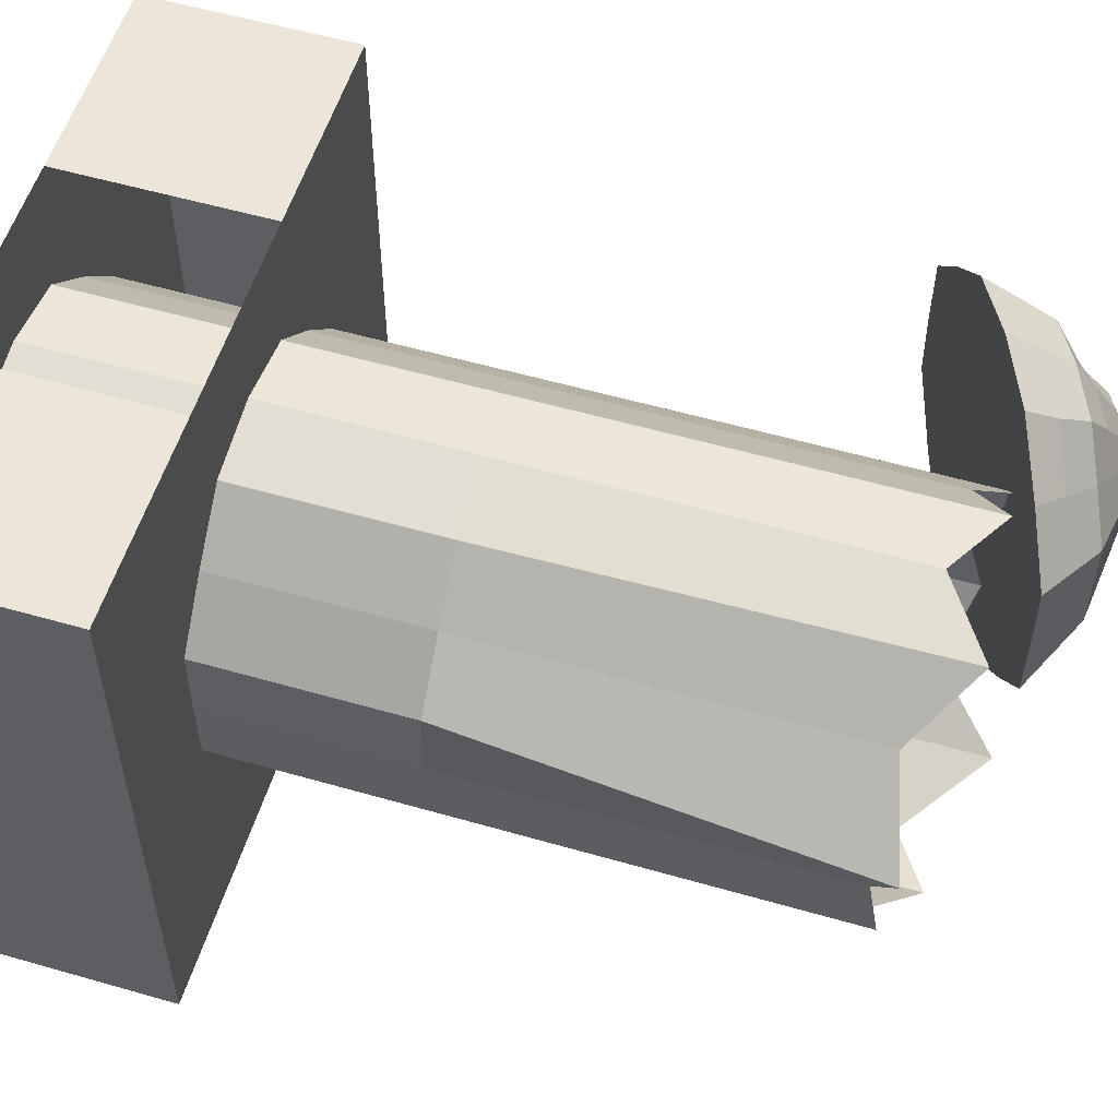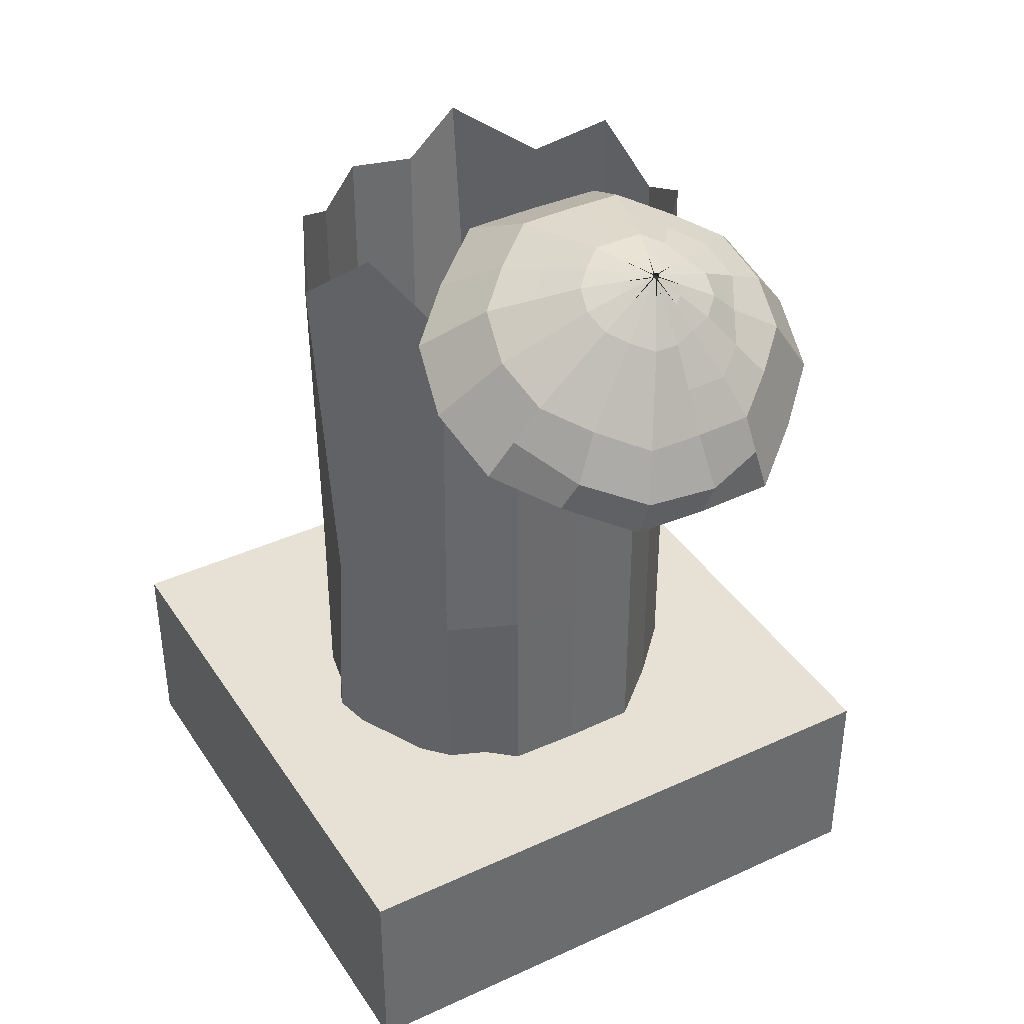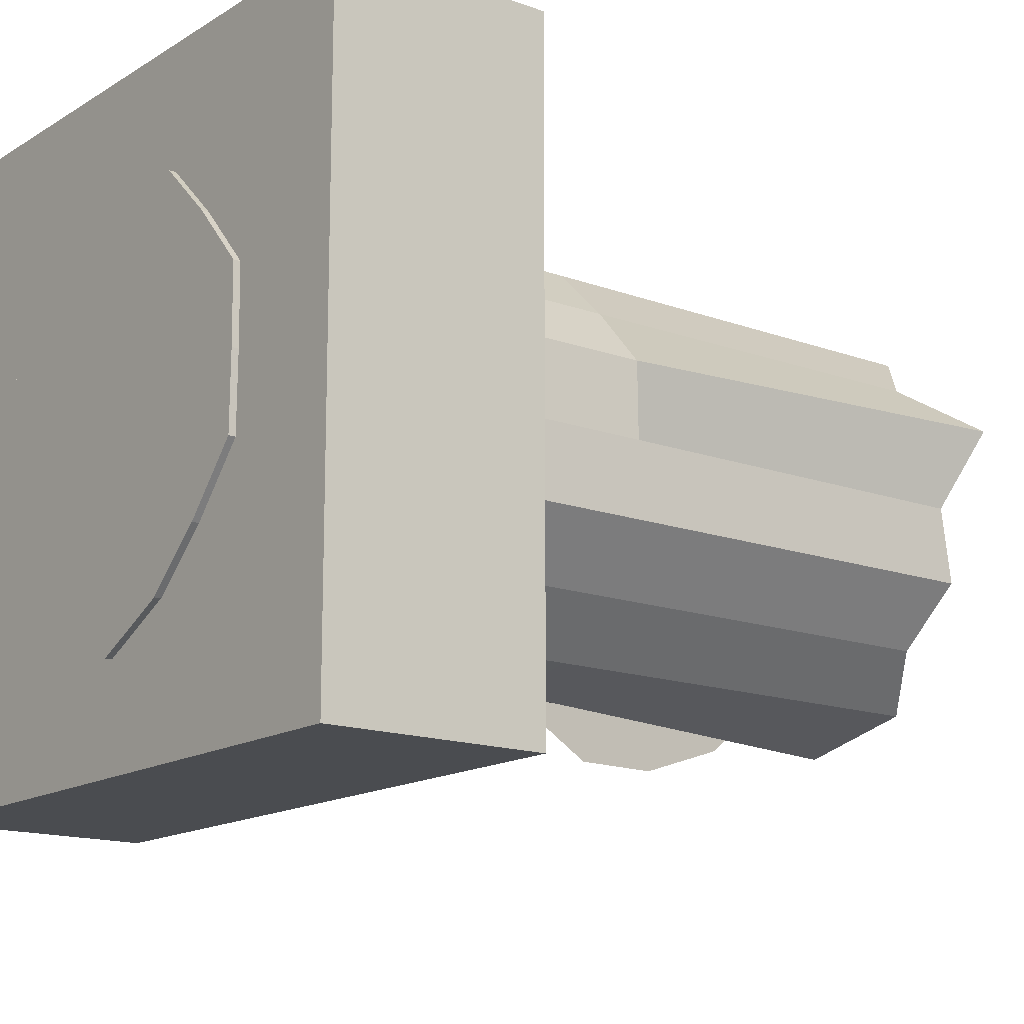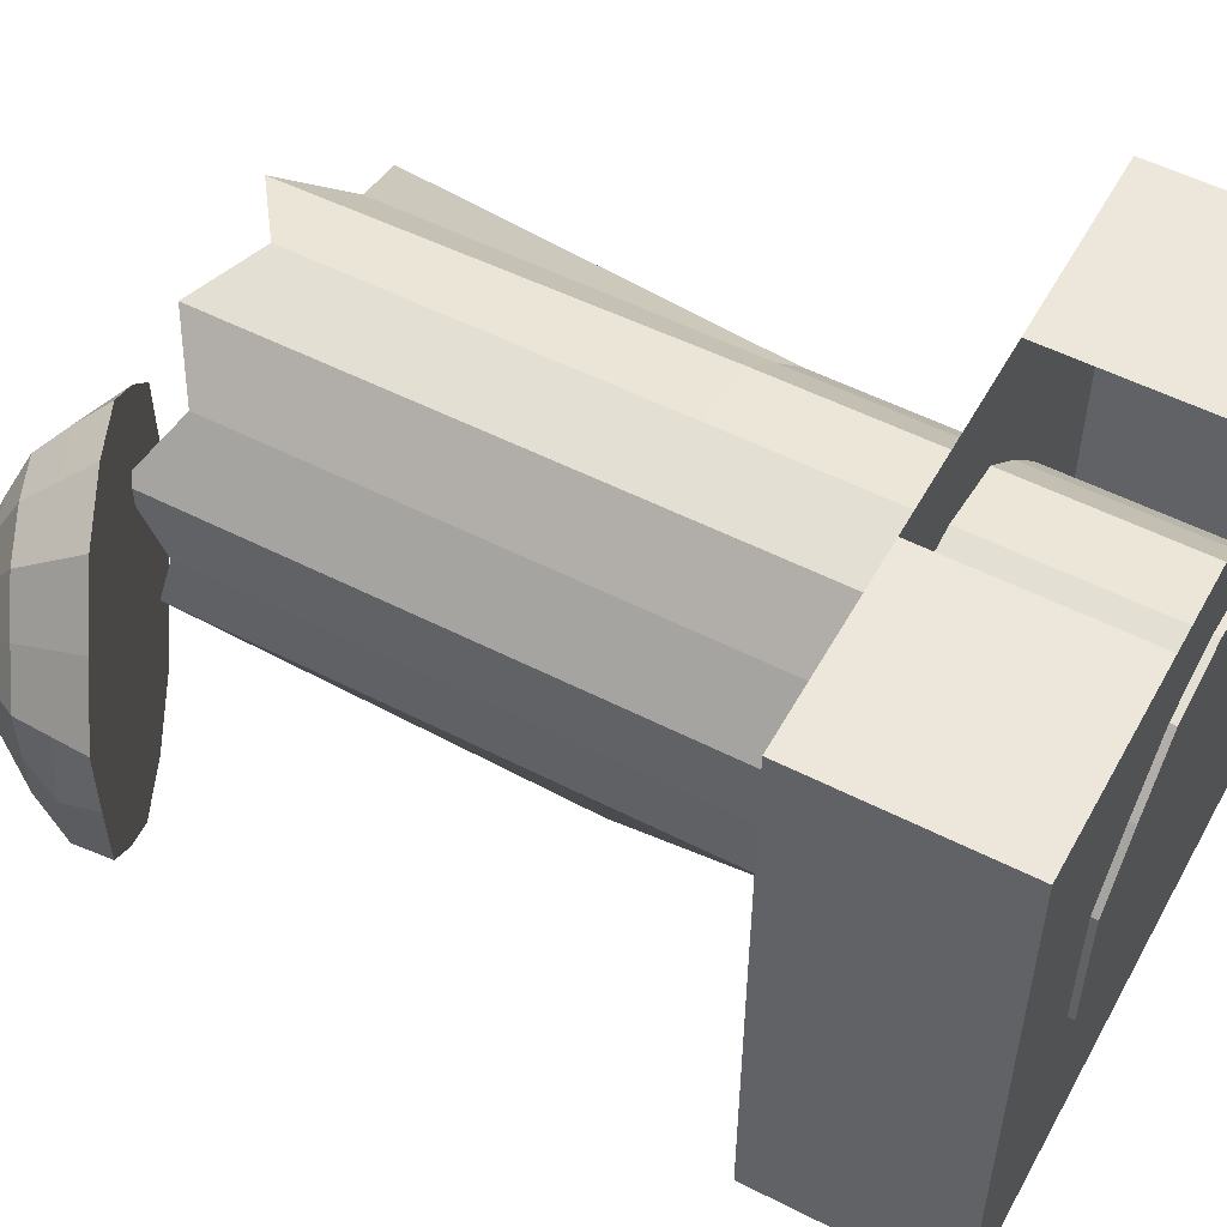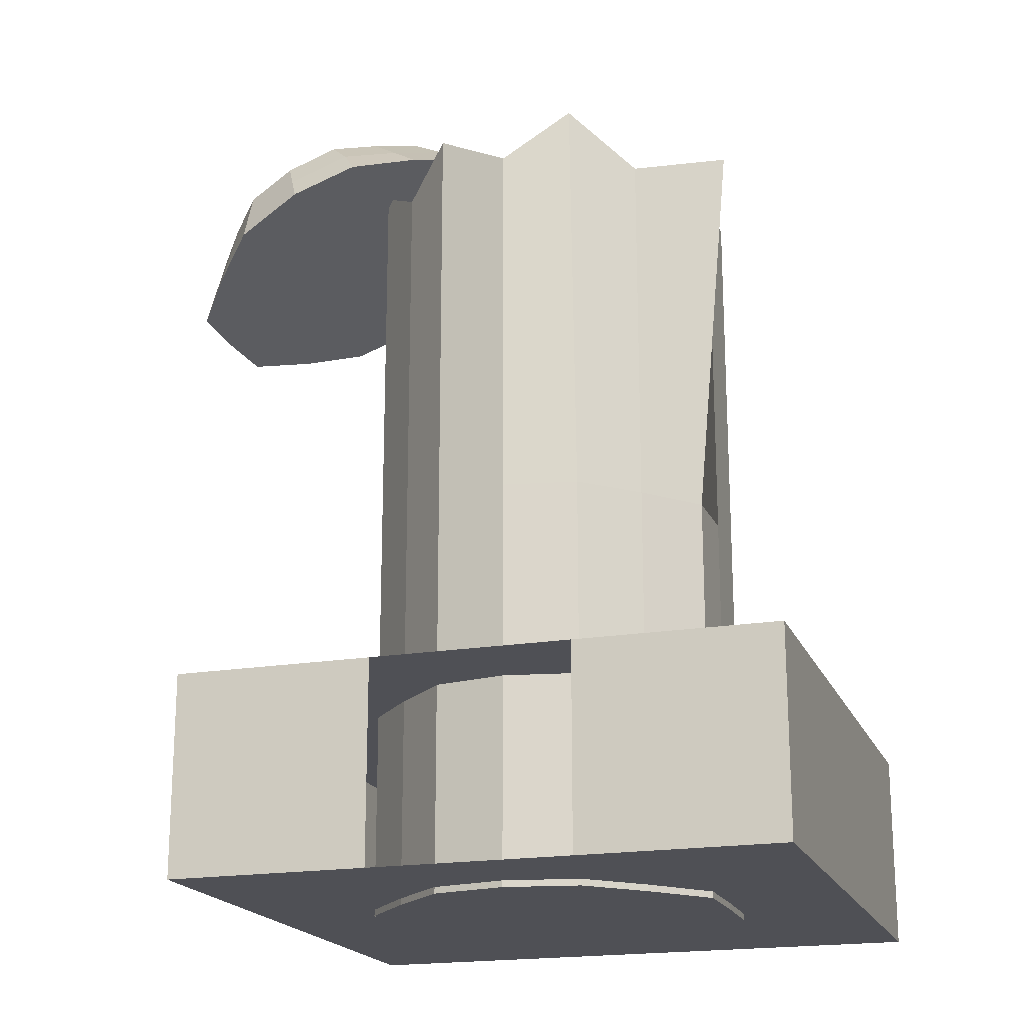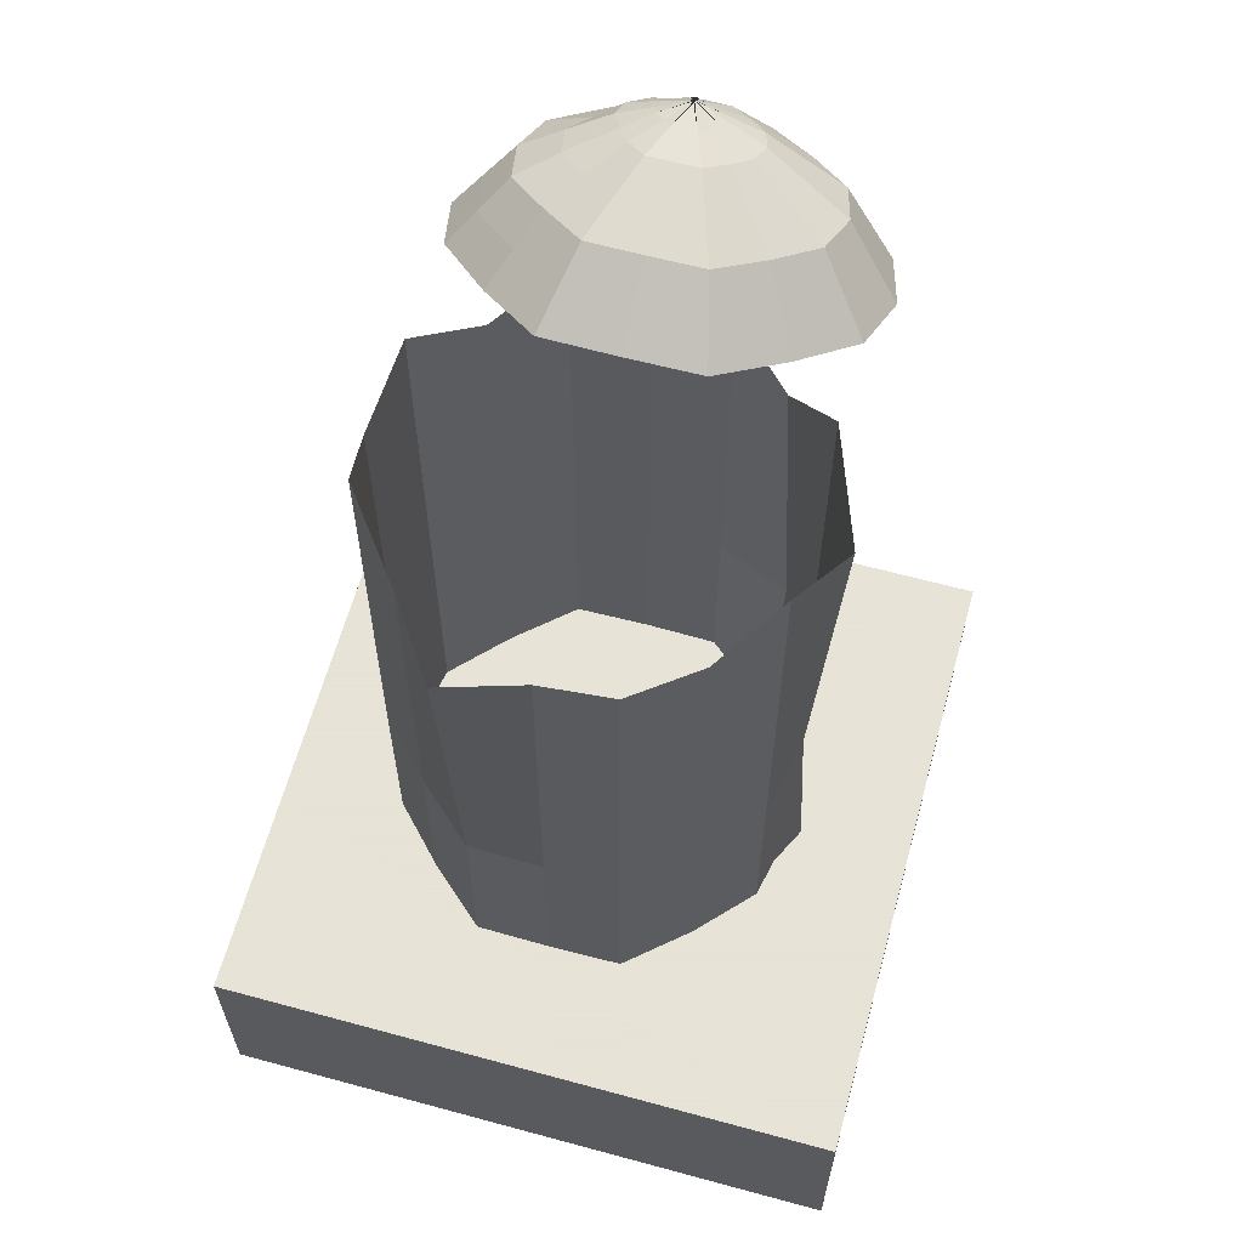
<metadata>
{"format":"obj","ext":"obj","renderer":"f3d","projection":"perspective","resolution":1024,"background":"white","views":[{"elev":55.4,"azim":106.9,"up":"+Z"},{"elev":39.2,"azim":-119.9,"up":"+Y"},{"elev":-15.0,"azim":52.3,"up":"+Z"},{"elev":53.8,"azim":-61.5,"up":"+Z"},{"elev":-19.3,"azim":17.8,"up":"+Y"},{"elev":62.8,"azim":105.4,"up":"+Y"}]}
</metadata>
<code>
o Cube.002
v -0.2175 0.09919 0.1522
v -0.2175 0.09919 -0.1505
v 0.05355 0.234 -0.1505
v 0.05355 0.234 0.1522
v -0.08198 0.1666 -0.2279
v -0.08198 0.1666 0.2296
v -0.2715 0.07234 0.0008499
v 0.1075 0.2609 0.0008499
v -0.08185 0.1667 0.001722
v -0.2167 0.1878 0.112
v -0.2167 0.1878 -0.1103
v -0.01762 0.2868 -0.1103
v -0.01762 0.2868 0.112
v -0.1172 0.2373 -0.1672
v -0.1172 0.2373 0.1689
v -0.2563 0.1681 0.0008499
v 0.02202 0.3066 0.0008499
v -0.1874 0.2653 0.05127
v -0.1874 0.2653 -0.04957
v -0.09712 0.3102 -0.04957
v -0.09712 0.3102 0.05127
v -0.1423 0.2878 -0.07536
v -0.1423 0.2878 0.07706
v -0.2054 0.2564 0.0008499
v -0.07914 0.3192 0.0008499
v -0.1548 0.3193 -0.001956
v -0.1548 0.3193 0.003655
v -0.1598 0.3168 0.003655
v -0.1598 0.3168 -0.001956
v -0.1573 0.3181 0.00509
v -0.1573 0.3181 -0.003391
v -0.1538 0.3198 0.0008499
v -0.1608 0.3163 0.0008499
v -0.269 0.07356 -0.08234
v -0.003328 0.2057 -0.2094
v 0.1065 0.2603 0.08578
v -0.1604 0.1276 0.2128
v -0.1604 0.1276 -0.2094
v -0.008846 0.203 0.2128
v -0.08198 0.1666 0.1152
v -0.2701 0.07301 0.08578
v 0.1065 0.2603 -0.08234
v -0.08198 0.1666 -0.1135
v 0.01277 0.2137 0.0008499
v -0.1767 0.1195 0.0008499
v -0.2553 0.1686 -0.06001
v -0.05936 0.2661 -0.1533
v 0.02128 0.3062 0.06346
v -0.1747 0.2087 0.1568
v -0.1747 0.2087 -0.1533
v -0.05936 0.2661 0.1568
v -0.2553 0.1686 0.06346
v 0.02128 0.3062 -0.06001
v 0.06477 0.2837 0.0008499
v 0.01796 0.2604 -0.1304
v -0.2836 0.1104 0.006372
v -0.2171 0.1435 0.1321
v 0.01796 0.2604 0.1321
v -0.09957 0.202 0.1993
v -0.09957 0.202 -0.1976
v -0.2315 0.1363 -0.1368
v -0.2048 0.2567 -0.02628
v -0.116 0.3009 -0.0686
v -0.0794 0.319 0.02972
v -0.1683 0.2748 0.07204
v -0.1683 0.2748 -0.0686
v -0.1197 0.299 0.06416
v -0.1964 0.2609 0.02606
v -0.0794 0.319 -0.02628
v -0.02856 0.3129 0.0008499
v -0.05737 0.2985 -0.07995
v -0.2309 0.2122 0.0008499
v -0.2021 0.2266 0.08165
v -0.05737 0.2985 0.08165
v -0.1297 0.2626 0.123
v -0.1297 0.2626 -0.1213
v -0.2021 0.2266 -0.07995
v -0.1543 0.3196 0.002253
v -0.1586 0.3175 0.004373
v -0.1603 0.3166 -0.000553
v -0.1561 0.3187 -0.002673
v -0.1561 0.3187 0.004373
v -0.1586 0.3175 -0.002673
v -0.1543 0.3196 -0.000553
v -0.1603 0.3166 0.002253
v -0.12 0.3178 0.0008499
v -0.1285 0.3135 -0.02296
v -0.1796 0.2881 0.0008499
v -0.1711 0.2923 0.02466
v -0.1285 0.3135 0.02466
v -0.1498 0.3029 0.03683
v -0.1498 0.3029 -0.03513
v -0.1711 0.2923 -0.02296
v -0.1793 0.2883 -0.0115
v -0.1373 0.3091 -0.03148
v -0.12 0.3177 0.01494
v -0.162 0.2969 0.03493
v -0.162 0.2969 -0.03148
v -0.1373 0.3091 0.03493
v -0.1793 0.2883 0.01494
v -0.12 0.3177 -0.0115
v -0.2301 0.2126 -0.04315
v -0.08766 0.2835 -0.111
v -0.02906 0.3126 0.04659
v -0.1659 0.2446 0.1023
v -0.1715 0.2418 -0.111
v -0.08766 0.2835 0.1144
v -0.2301 0.2126 0.04659
v -0.02906 0.3126 -0.04315
v -0.2767 0.1139 -0.0736
v -0.03134 0.2359 -0.1814
v 0.06387 0.2833 0.07462
v -0.1675 0.1682 0.1848
v -0.1675 0.1682 -0.1814
v -0.03134 0.2359 0.1848
v -0.2627 0.1208 0.07462
v 0.06387 0.2833 -0.07118
v -0.1632 0.1262 0.09589
v -0.0007252 0.207 0.09589
v -0.0007252 0.207 -0.09419
v -0.1632 0.1262 -0.09419
f 121 38 2 34
f 120 35 5 43
f 119 44 9 40
f 118 45 7 41
f 37 118 41 1
f 6 40 118 37
f 40 9 45 118
f 39 119 40 6
f 4 36 119 39
f 36 8 44 119
f 44 120 43 9
f 8 42 120 44
f 42 3 35 120
f 45 121 34 7
f 9 43 121 45
f 43 5 38 121
f 117 55 12 53
f 116 57 10 52
f 115 59 15 51
f 114 61 11 50
f 113 57 10 49
f 112 58 13 48
f 111 55 12 47
f 110 61 11 46
f 109 71 20 69
f 108 73 18 68
f 107 75 23 67
f 106 77 19 66
f 105 73 18 65
f 104 74 21 64
f 103 71 20 63
f 102 77 19 62
f 101 87 28 85
f 100 89 26 84
f 99 91 31 83
f 98 93 27 82
f 97 89 26 81
f 96 90 29 80
f 95 87 28 79
f 94 93 27 78
f 88 94 78 32
f 24 62 94 88
f 62 19 93 94
f 92 95 79 30
f 22 63 95 92
f 63 20 87 95
f 86 96 80 33
f 25 64 96 86
f 64 21 90 96
f 91 97 81 31
f 23 65 97 91
f 65 18 89 97
f 92 98 82 30
f 22 66 98 92
f 66 19 93 98
f 90 99 83 29
f 21 67 99 90
f 67 23 91 99
f 88 100 84 32
f 24 68 100 88
f 68 18 89 100
f 86 101 85 33
f 25 69 101 86
f 69 20 87 101
f 72 102 62 24
f 16 46 102 72
f 46 11 77 102
f 76 103 63 22
f 14 47 103 76
f 47 12 71 103
f 70 104 64 25
f 17 48 104 70
f 48 13 74 104
f 75 105 65 23
f 15 49 105 75
f 49 10 73 105
f 76 106 66 22
f 14 50 106 76
f 50 11 77 106
f 74 107 67 21
f 13 51 107 74
f 51 15 75 107
f 72 108 68 24
f 16 52 108 72
f 52 10 73 108
f 70 109 69 25
f 17 53 109 70
f 53 12 71 109
f 56 110 46 16
f 7 34 110 56
f 34 2 61 110
f 60 111 47 14
f 5 35 111 60
f 35 3 55 111
f 54 112 48 17
f 8 36 112 54
f 36 4 58 112
f 59 113 49 15
f 6 37 113 59
f 37 1 57 113
f 60 114 50 14
f 5 38 114 60
f 38 2 61 114
f 58 115 51 13
f 4 39 115 58
f 39 6 59 115
f 56 116 52 16
f 7 41 116 56
f 41 1 57 116
f 54 117 53 17
f 8 42 117 54
f 42 3 55 117
o Cube.001
v 0.0518 -0.7508 0.1522
v 0.0518 -0.7508 -0.1505
v 0.3545 -0.7508 -0.1505
v 0.3545 -0.7508 0.1522
v 0.0518 0.1722 0.1522
v 0.0518 0.1722 -0.1505
v 0.3545 0.1722 -0.1505
v 0.3545 0.1722 0.1522
v 0.2032 0.1722 -0.252
v 0.2033 -0.7508 -0.2524
v 0.2032 0.1722 0.2296
v 0.2032 -0.7508 0.2296
v -0.008482 0.1722 0.0008499
v -0.008482 -0.7508 0.0008499
v 0.4148 0.1722 0.0008499
v 0.4148 -0.7508 0.0008499
v 0.2032 -0.7508 0.0008499
v 0.0518 -0.2668 0.1522
v -0.00574 0.197 -0.08234
v 0.02794 -0.2668 -0.1664
v -0.006982 -0.7508 0.08578
v 0.291 0.2173 -0.2094
v 0.3545 -0.2668 -0.1505
v 0.1156 -0.7508 -0.2094
v 0.4562 0.2023 0.08578
v 0.3545 -0.2668 0.1522
v 0.4136 -0.7508 -0.08234
v 0.1156 0.2173 0.2128
v 0.291 -0.7508 0.2128
v 0.1156 0.2504 -0.2094
v 0.291 -0.7508 -0.2094
v 0.2849 0.232 0.2128
v 0.1156 -0.7508 0.2128
v 0.2032 -0.7508 0.1152
v 0.2032 -0.2668 0.2296
v 0.2032 -0.2668 -0.2279
v -0.006982 0.2173 0.08578
v -0.006982 -0.7508 -0.08234
v 0.4136 0.1856 -0.08234
v 0.4136 -0.7508 0.08578
v 0.2032 -0.7508 -0.1135
v 0.08071 -0.7508 0.001722
v 0.309 -0.7508 0.0008499
v 0.4148 -0.2668 0.0008499
v -0.008482 -0.2668 0.0008499
v -0.006982 -0.2668 0.08578
v 0.4136 -0.2668 -0.08234
v 0.2939 -0.7508 0.09589
v 0.1124 -0.7508 0.09589
v 0.1156 -0.2668 -0.2094
v 0.291 -0.2668 0.2128
v 0.1124 -0.7508 -0.09419
v 0.2939 -0.7508 -0.09419
v 0.1156 -0.2668 0.2128
v 0.4136 -0.2668 0.08578
v 0.291 -0.2668 -0.2094
v -0.006982 -0.2668 -0.08234
f 178 141 123 159
f 177 144 124 152
f 176 147 125 161
f 175 139 122 154
f 174 152 124 148
f 173 145 131 162
f 172 156 133 150
f 171 157 131 145
f 170 163 138 155
f 169 164 137 161
f 168 165 137 148
f 167 166 135 142
f 139 167 142 122
f 126 158 167 139
f 158 134 166 167
f 144 168 148 124
f 128 160 168 144
f 160 136 165 168
f 150 169 161 125
f 133 155 169 150
f 155 138 164 169
f 154 170 155 133
f 122 142 170 154
f 142 135 163 170
f 141 171 145 123
f 127 151 171 141
f 151 130 157 171
f 147 172 150 125
f 129 153 172 147
f 153 132 156 172
f 163 173 162 138
f 135 159 173 163
f 159 123 145 173
f 164 174 148 137
f 138 162 174 164
f 162 131 152 174
f 156 175 154 133
f 132 149 175 156
f 149 126 139 175
f 165 176 161 137
f 136 146 176 165
f 146 129 147 176
f 157 177 152 131
f 130 143 177 157
f 143 128 144 177
f 166 178 159 135
f 134 140 178 166
f 140 127 141 178
o Cube
v 0.5602 -0.7432 -0.3657
v 0.5602 -0.7432 0.3501
v -0.1557 -0.7432 0.3501
v -0.1557 -0.7432 -0.3657
v 0.5602 -0.5035 -0.3657
v 0.5602 -0.5035 0.3501
v -0.1557 -0.5035 0.3501
v -0.1557 -0.5035 -0.3657
v 0.3216 -0.7432 -0.3657
v 0.08296 -0.7432 -0.3657
v 0.3216 -0.7432 0.3501
v 0.08296 -0.7432 0.3501
v 0.3216 -0.5035 -0.3657
v 0.08296 -0.5035 -0.3657
v 0.3216 -0.5035 0.3501
v 0.08296 -0.5035 0.3501
f 188 190 181 182
f 192 186 185 194
f 179 183 184 180
f 190 194 185 181
f 181 185 186 182
f 192 188 182 186
f 183 179 187 191
f 191 187 188 192
f 180 184 193 189
f 183 191 193 184
f 191 192 194 193
f 179 180 189 187
f 187 189 190 188

</code>
